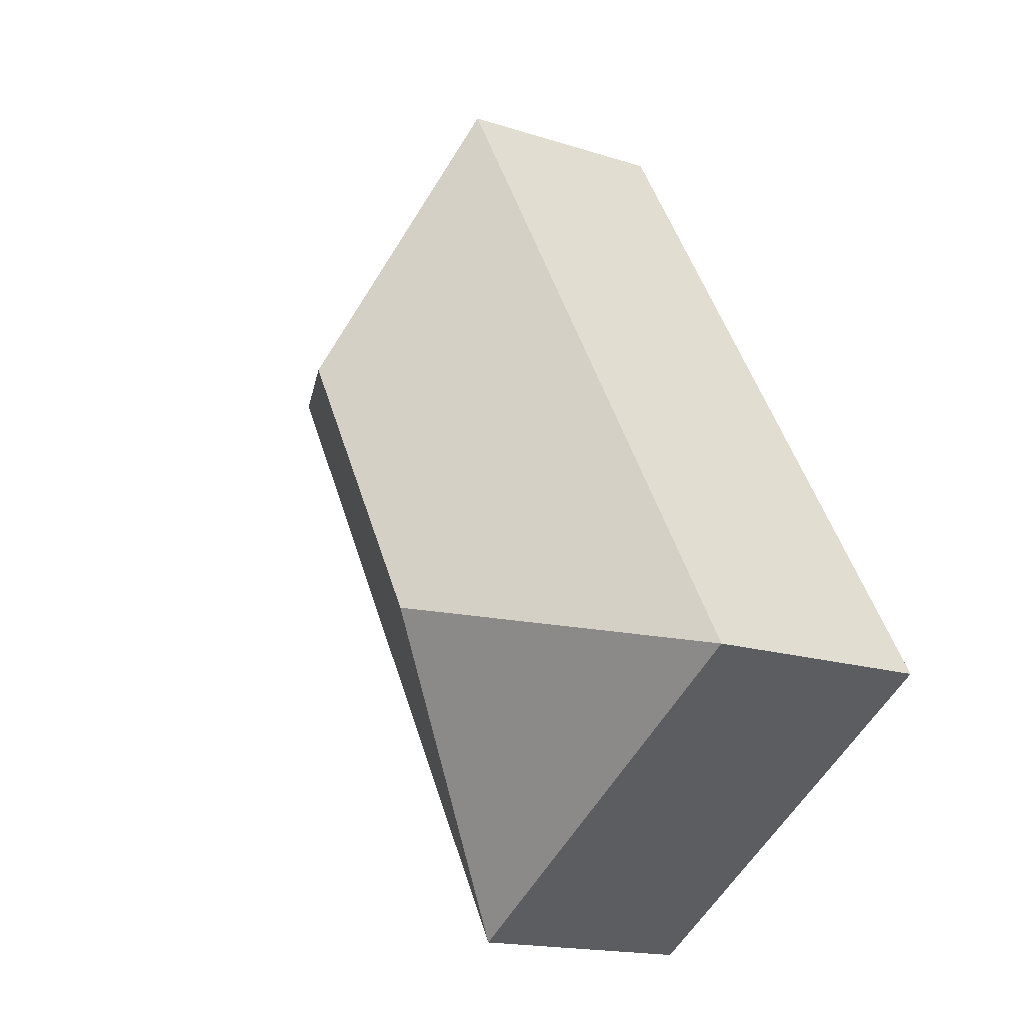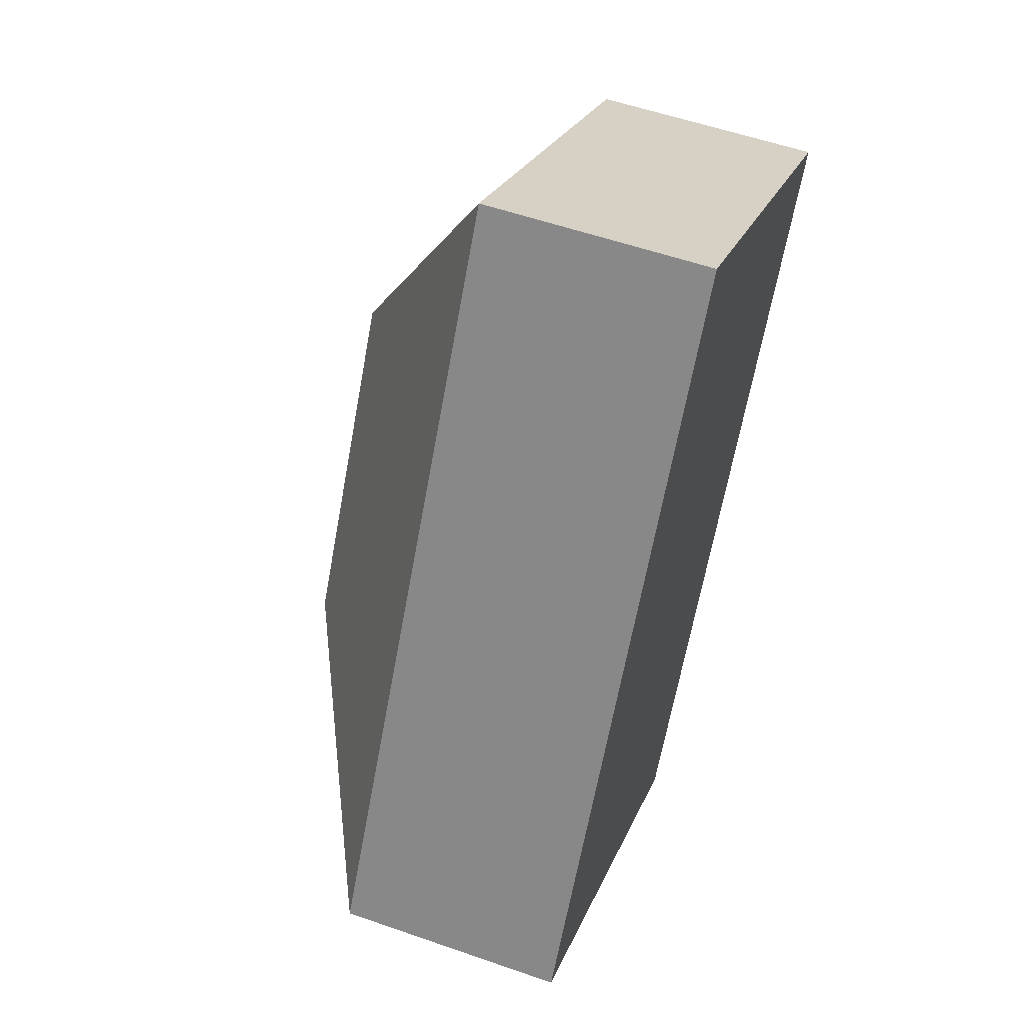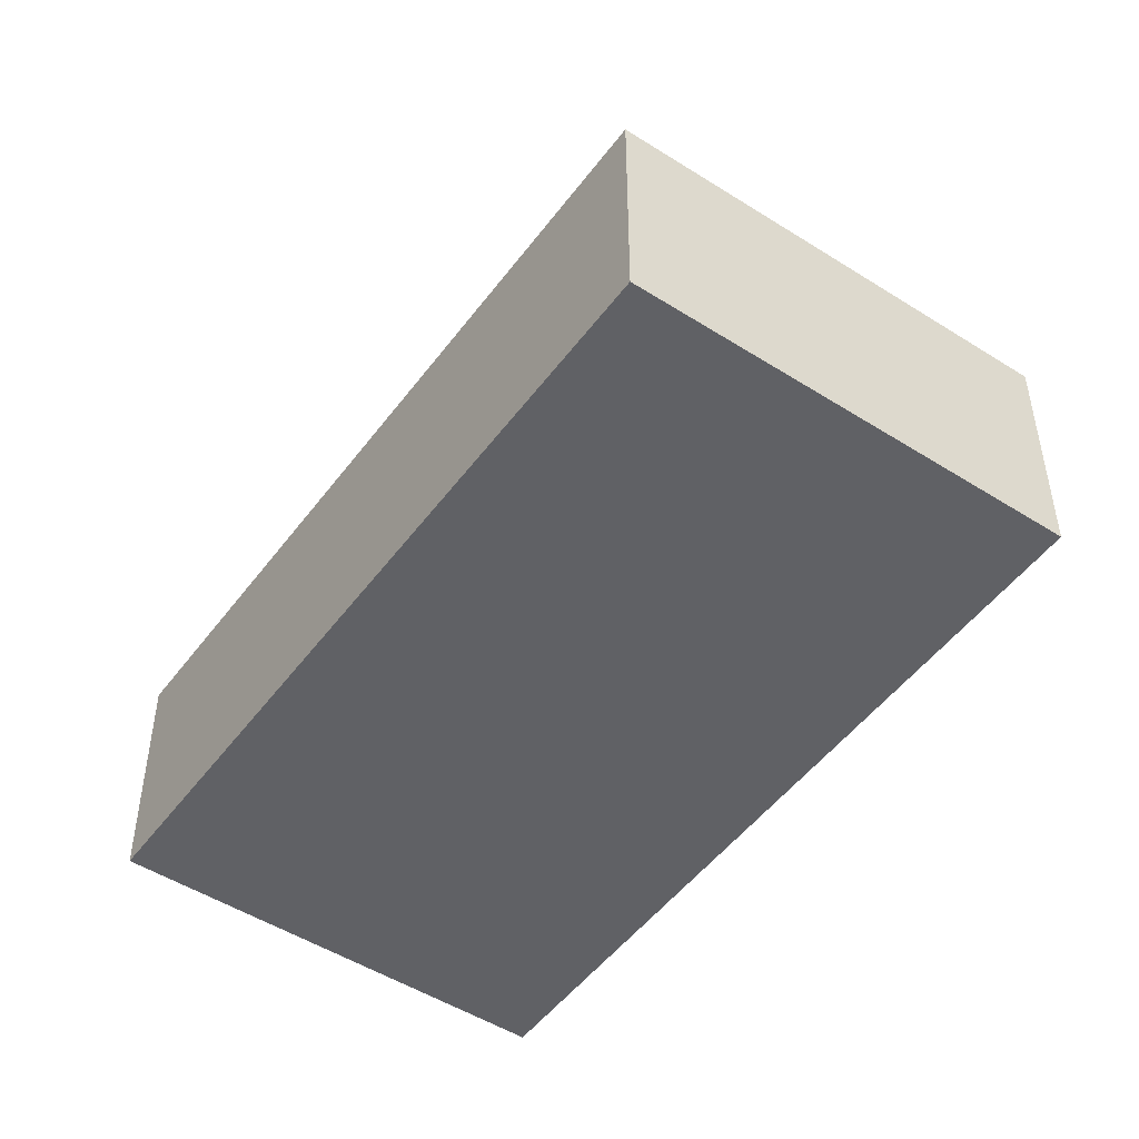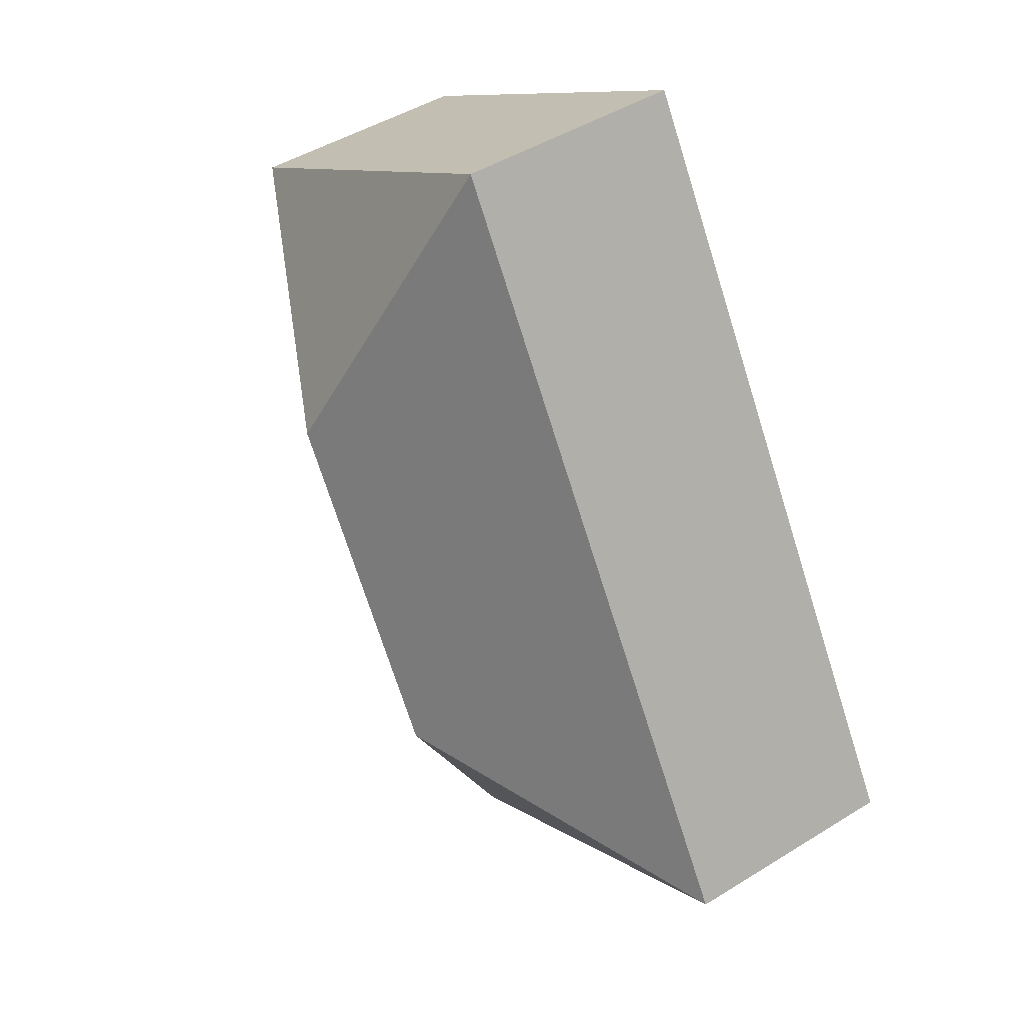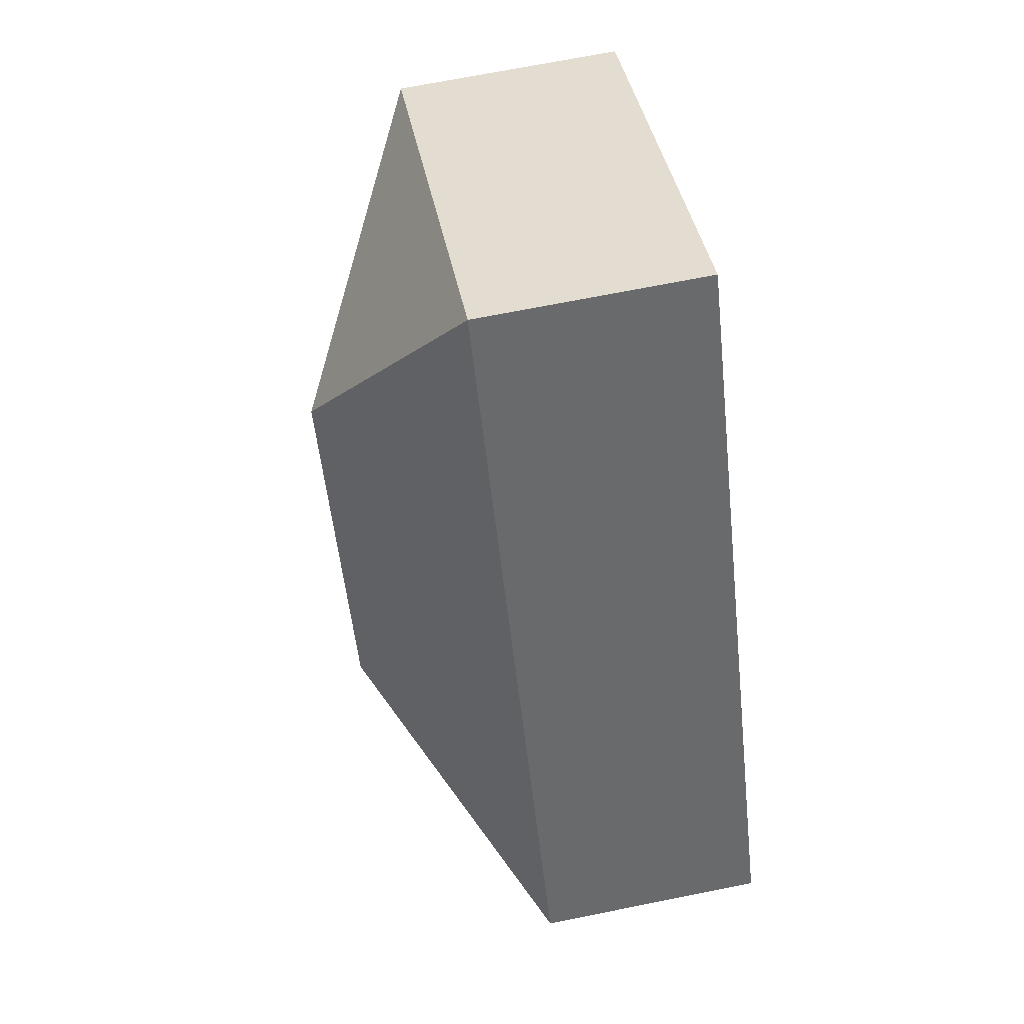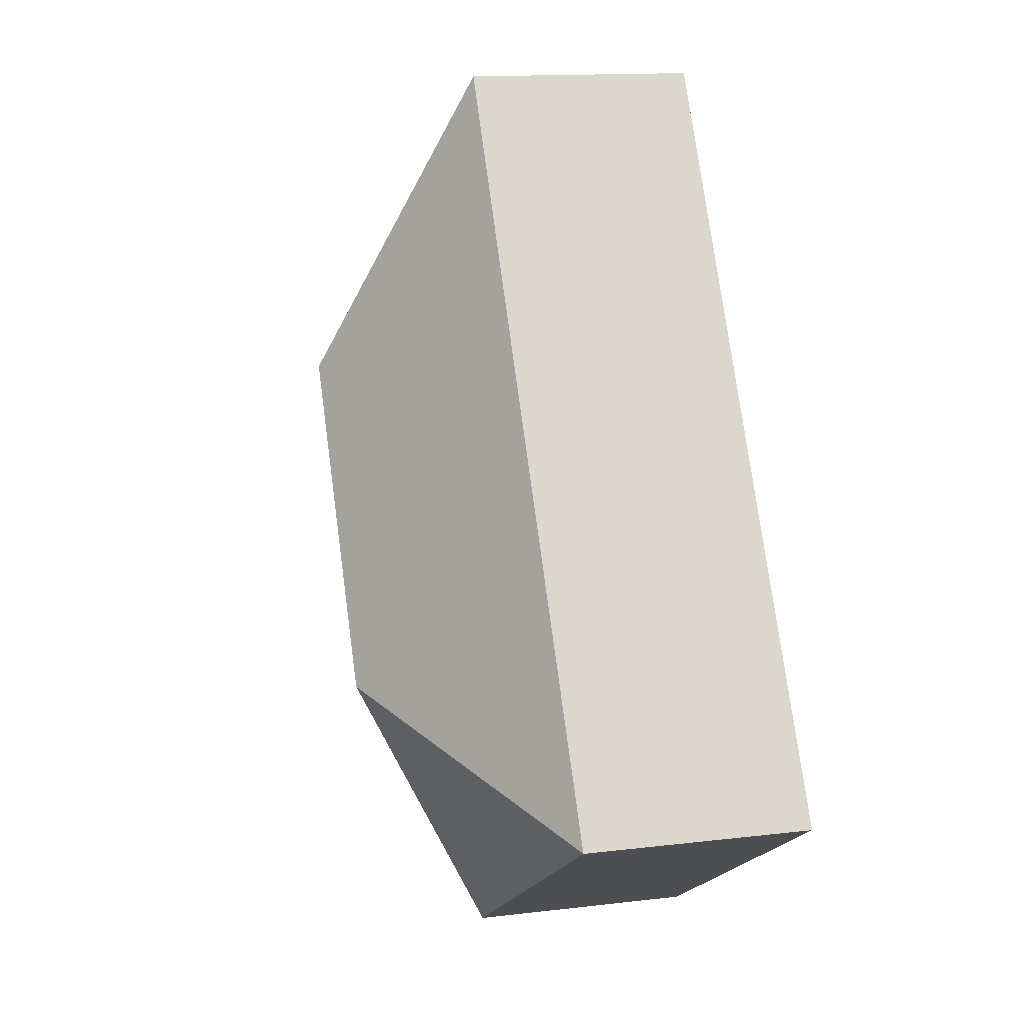
<metadata>
{"format":"obj","ext":"obj","renderer":"f3d","projection":"perspective","resolution":1024,"background":"white","views":[{"elev":-16.6,"azim":-123.3,"up":"+Z"},{"elev":55.4,"azim":-69.8,"up":"+Z"},{"elev":-49.5,"azim":-4.2,"up":"+Y"},{"elev":45.8,"azim":-125.5,"up":"+Z"},{"elev":69.0,"azim":-101.4,"up":"+Z"},{"elev":14.1,"azim":-104.9,"up":"+Z"}]}
</metadata>
<code>
v  3.954 3.073 3.068
v  3.331 1.838 5.556
v  6.442 1.838 3.691
v  0 1.838 1.125e-16
v  2.488 3.073 0.623
v  3.111 1.838 -1.865
v  3.111 1.142e-16 -1.865
v  0 0 0
v  3.331 -3.402e-16 5.556
v  6.442 -2.26e-16 3.691
g defaultobject
f 1 2 3
f 1 4 2
f 4 1 5
f 5 3 6
f 3 5 1
f 5 6 4
f 7 4 6
f 4 7 8
f 8 2 4
f 2 8 9
f 9 3 2
f 3 9 10
f 10 6 3
f 6 10 7
f 7 9 8
f 9 7 10

</code>
